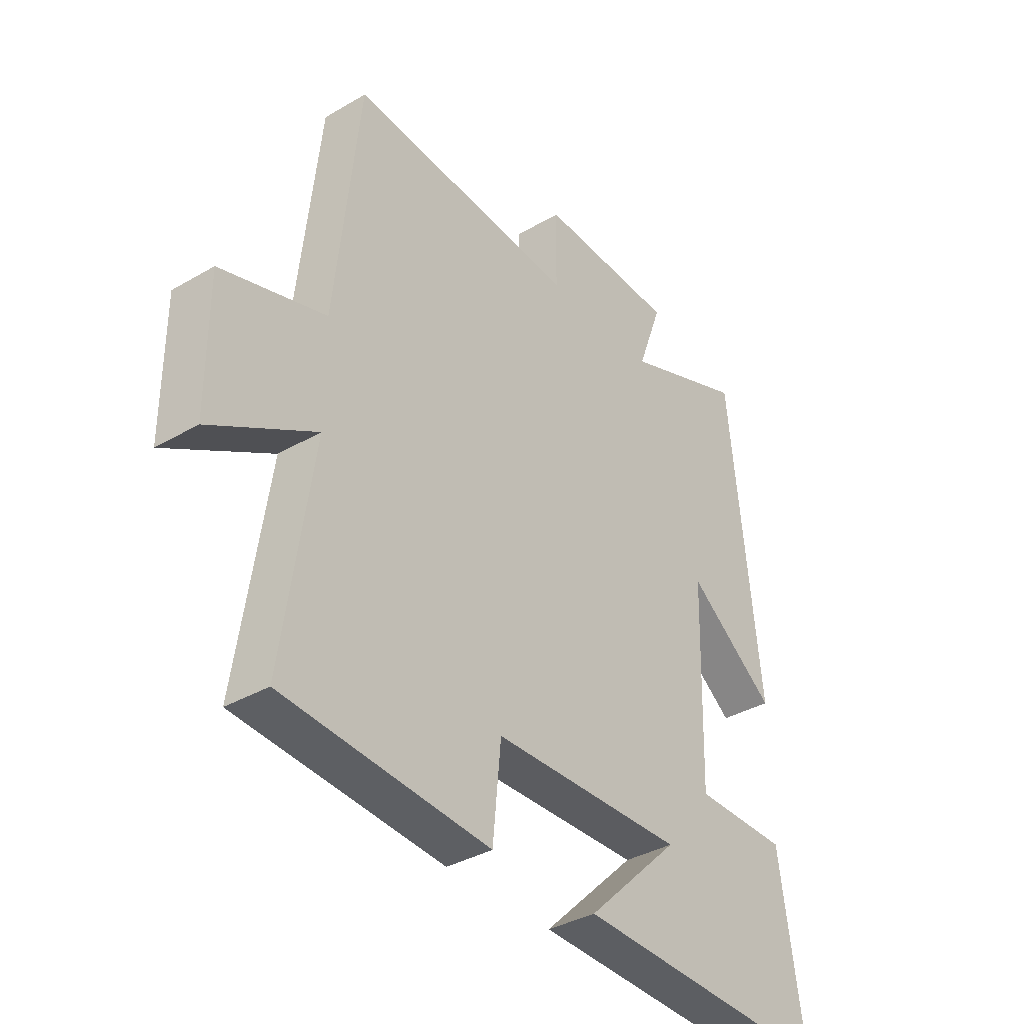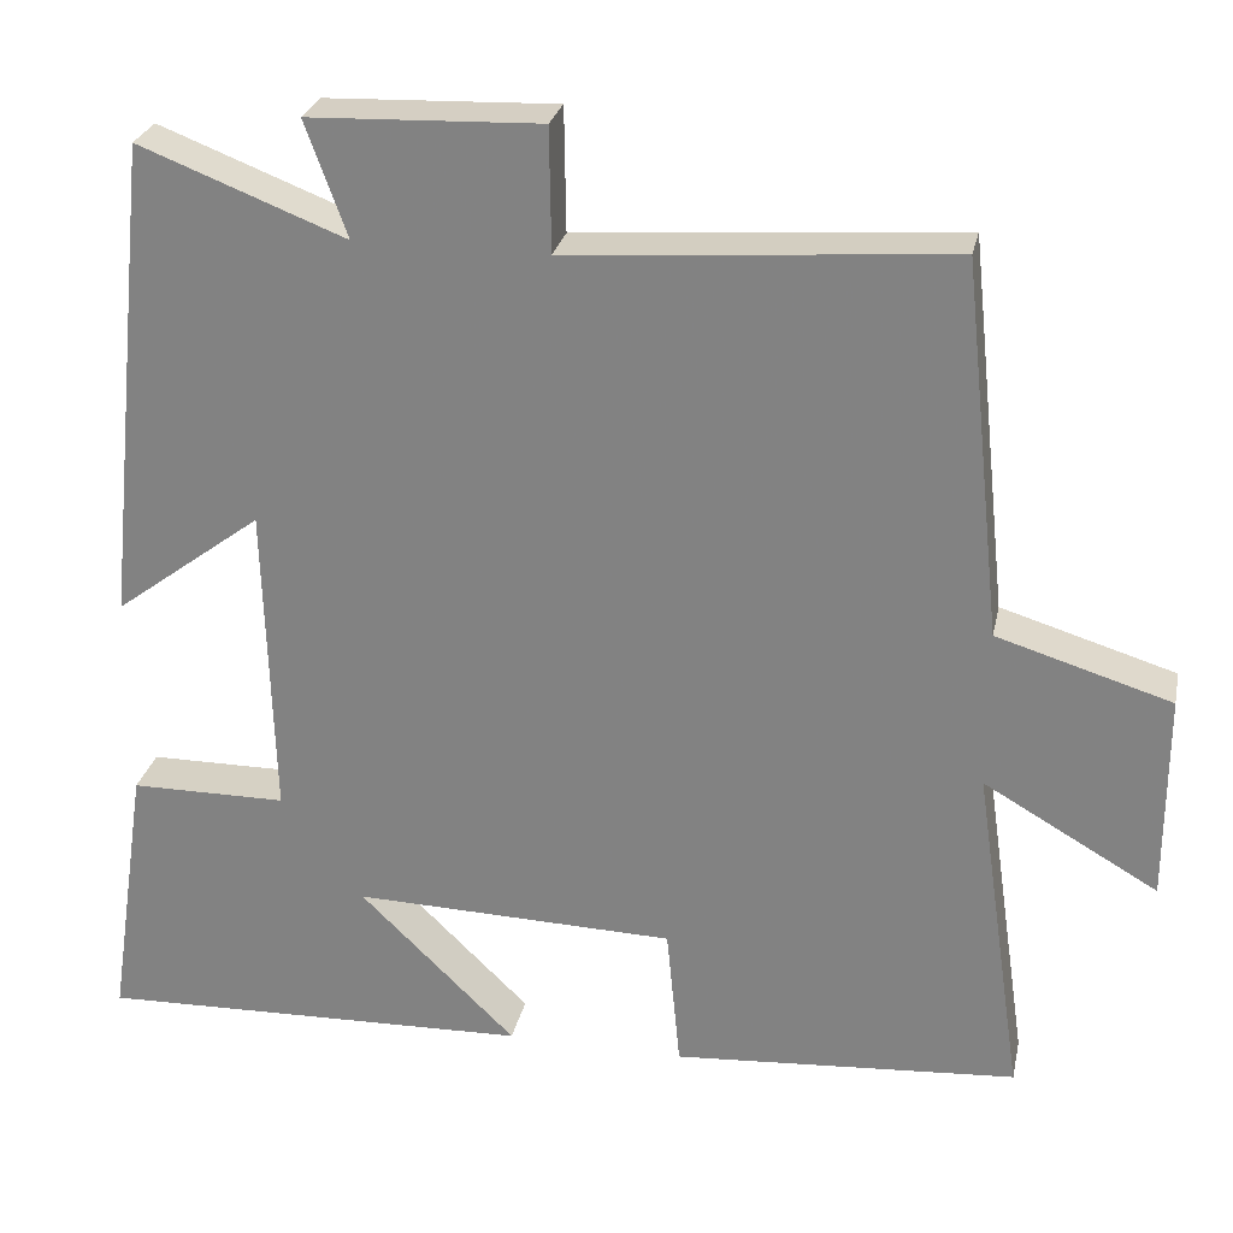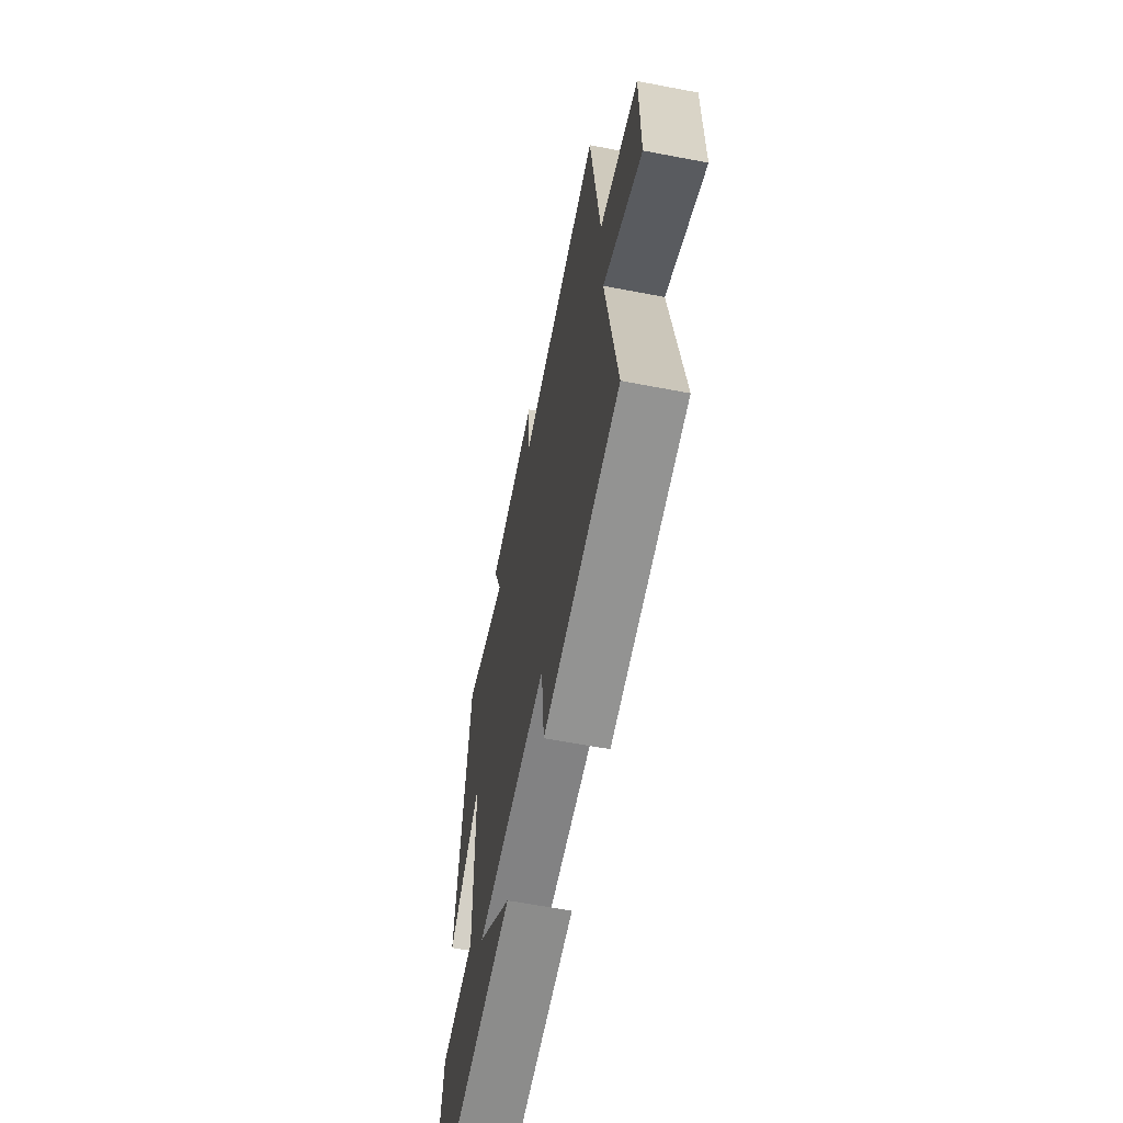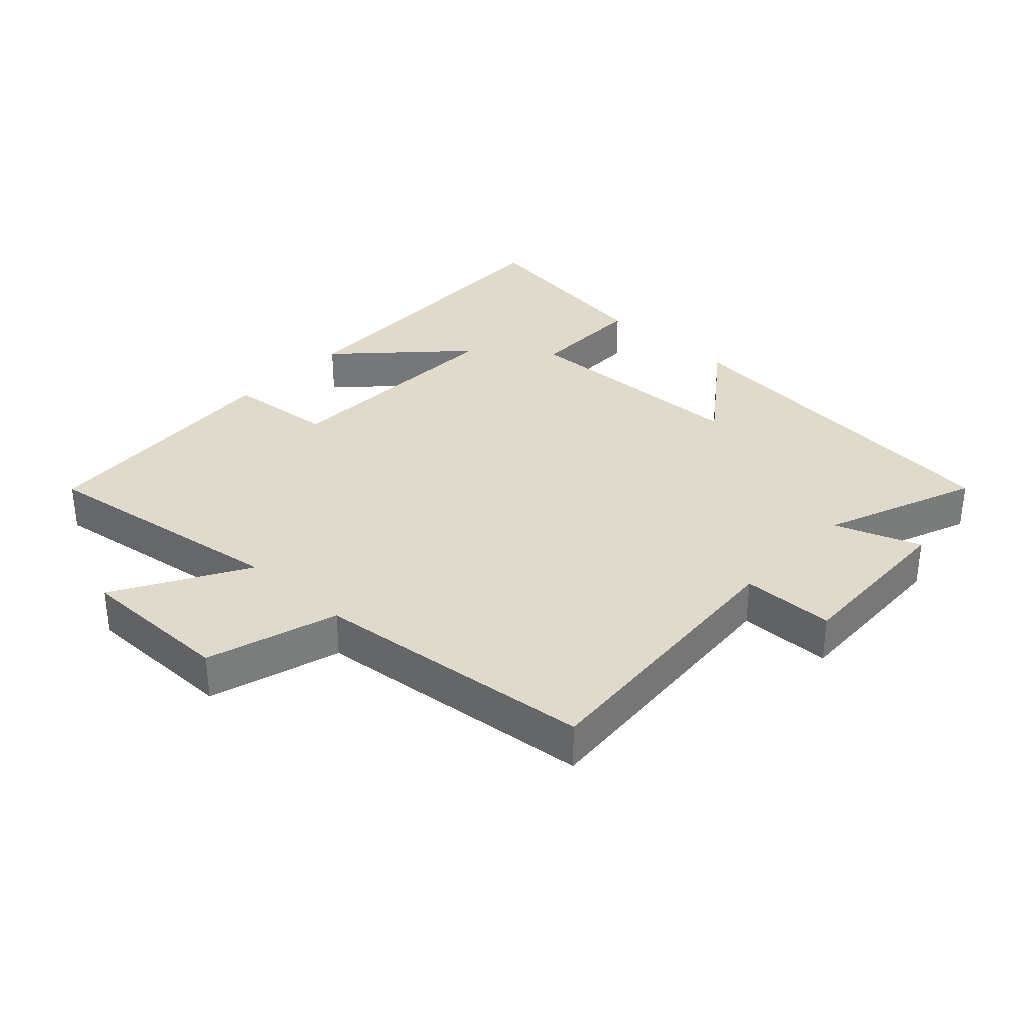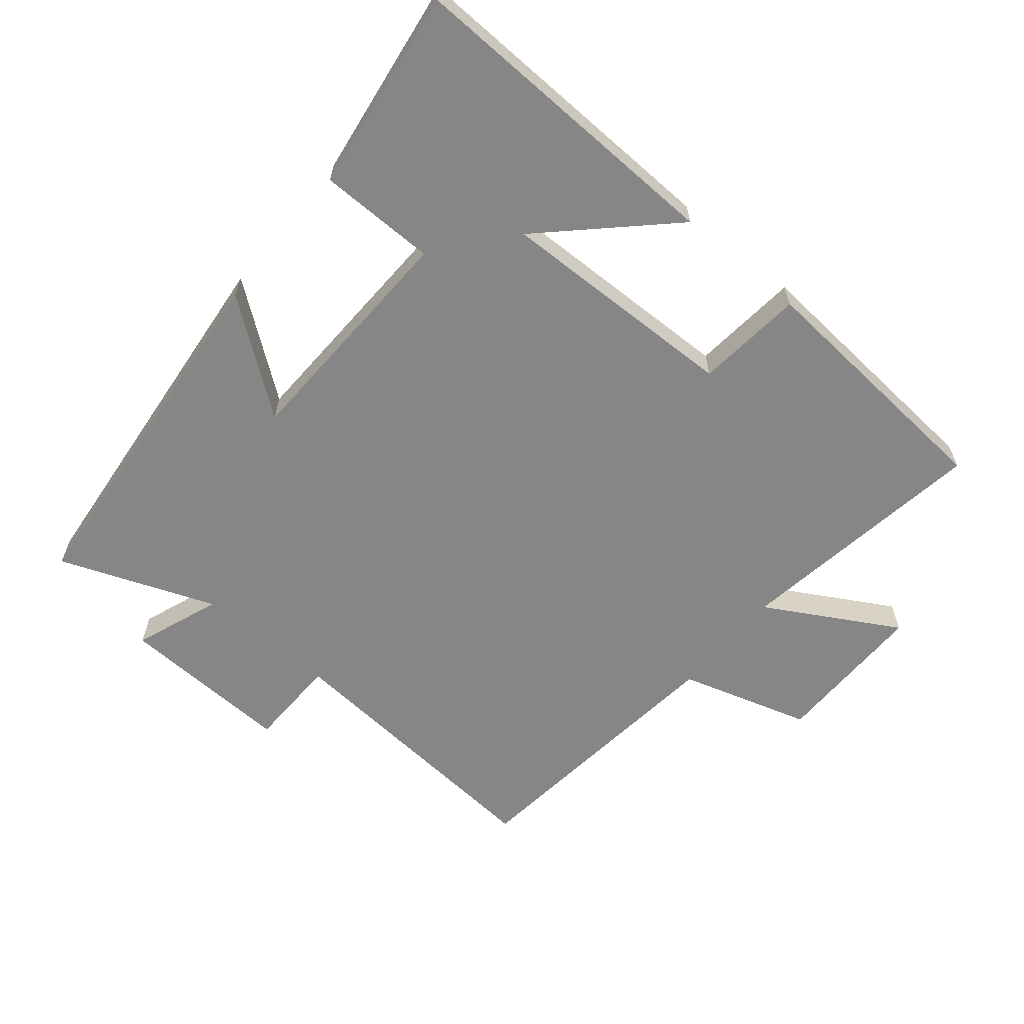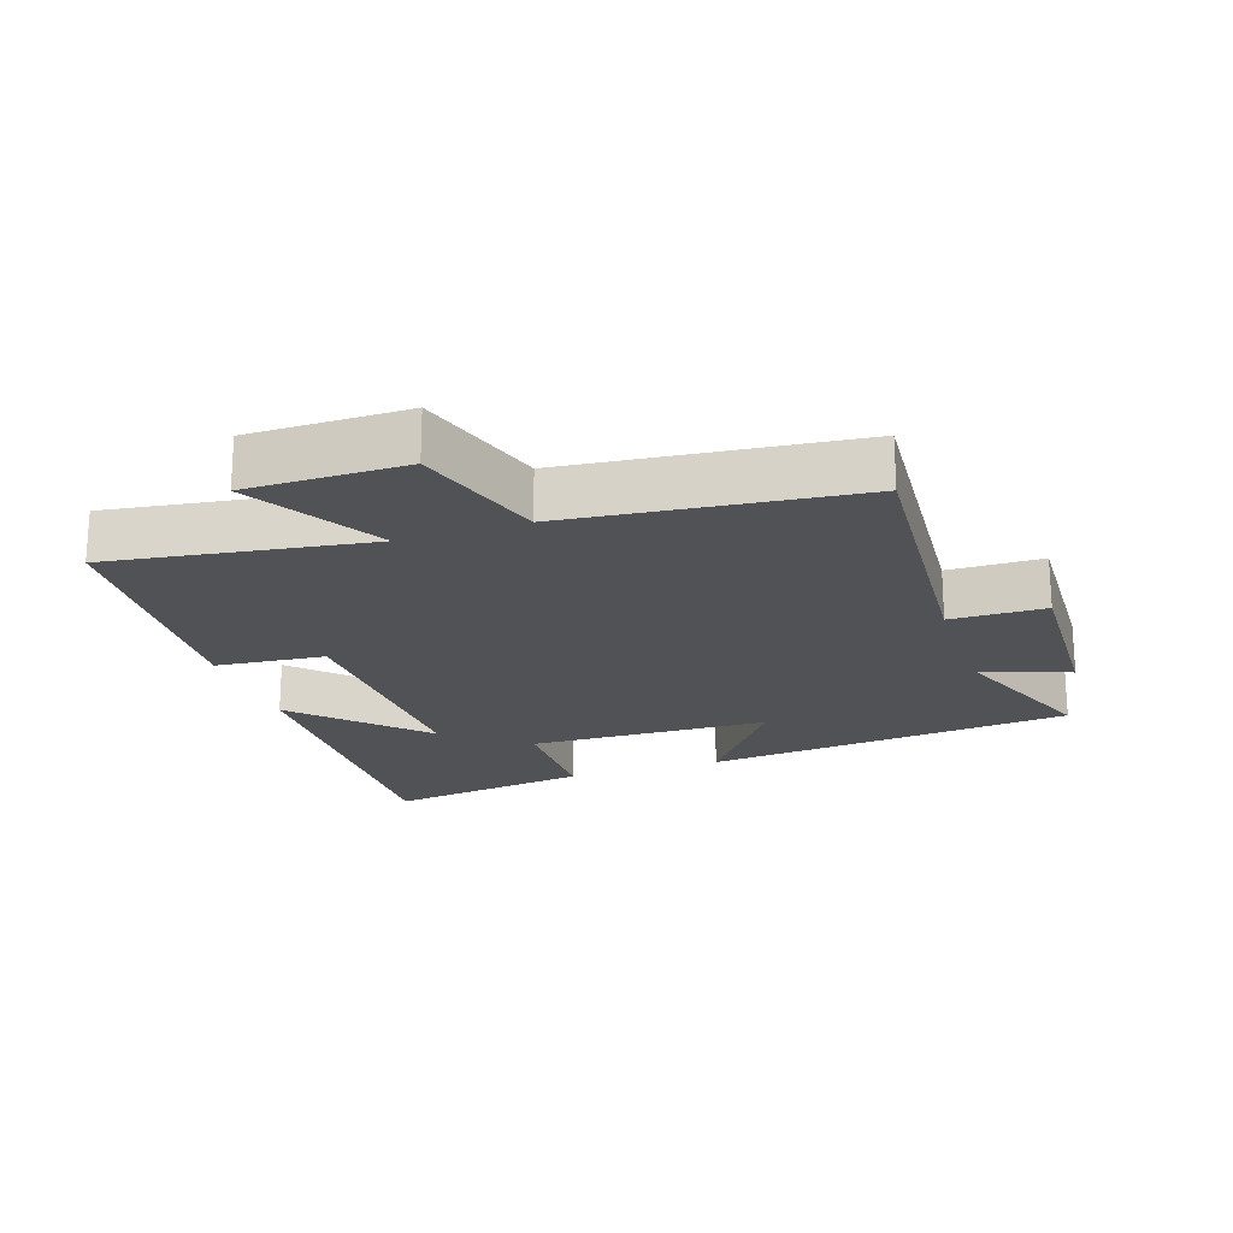
<metadata>
{"format":"obj","ext":"obj","renderer":"f3d","projection":"perspective","resolution":1024,"background":"white","views":[{"elev":-36.5,"azim":-52.7,"up":"+Z"},{"elev":26.9,"azim":-168.1,"up":"+Z"},{"elev":-62.4,"azim":-101.0,"up":"+Z"},{"elev":33.1,"azim":-46.9,"up":"+Y"},{"elev":-62.2,"azim":140.1,"up":"+Y"},{"elev":-20.6,"azim":-71.3,"up":"+Y"}]}
</metadata>
<code>
v -0.557 0.07 -0.471
v -0.5 0.07 -0.082
v -0.7 0.07 -0.197
v -0.7 0.07 0.041
v -0.5 0.07 0.102
v -0.454 0.07 0.533
v -0.015 0.07 0.5
v -0.013 0.07 0.642
v 0.253 0.07 0.632
v 0.205 0.07 0.5
v 0.442 0.07 0.592
v 0.5 0.07 0.033
v 0.33 0.07 0.16
v 0.32 0.07 -0.204
v 0.5 0.07 -0.205
v 0.546 0.07 -0.515
v 0.045 0.07 -0.5
v 0.225 0.07 -0.325
v -0.145 0.07 -0.335
v -0.161 0.07 -0.5
v -0.557 0 -0.471
v -0.5 0 -0.082
v -0.7 0 -0.197
v -0.7 0 0.041
v -0.5 0 0.102
v -0.454 0 0.533
v -0.015 0 0.5
v -0.013 0 0.642
v 0.253 0 0.632
v 0.205 0 0.5
v 0.442 0 0.592
v 0.5 0 0.033
v 0.33 0 0.16
v 0.32 0 -0.204
v 0.5 0 -0.205
v 0.546 0 -0.515
v 0.045 0 -0.5
v 0.225 0 -0.325
v -0.145 0 -0.335
v -0.161 0 -0.5
f 19 20 1 2
f 18 19 2
f 15 16 17 18
f 14 15 18
f 13 14 18 2
f 10 11 12 13
f 10 13 2
f 7 8 9 10
f 7 10 2 3
f 5 6 7
f 5 7 3
f 3 4 5
f 22 21 40 39
f 22 39 38
f 38 37 36 35
f 38 35 34
f 22 38 34 33
f 33 32 31 30
f 22 33 30
f 30 29 28 27
f 23 22 30 27
f 27 26 25
f 23 27 25
f 25 24 23
f 1 21 22 2
f 2 22 23 3
f 3 23 24 4
f 4 24 25 5
f 5 25 26 6
f 6 26 27 7
f 7 27 28 8
f 8 28 29 9
f 9 29 30 10
f 10 30 31 11
f 11 31 32 12
f 12 32 33 13
f 13 33 34 14
f 14 34 35 15
f 15 35 36 16
f 16 36 37 17
f 17 37 38 18
f 18 38 39 19
f 19 39 40 20
f 20 40 21 1

</code>
